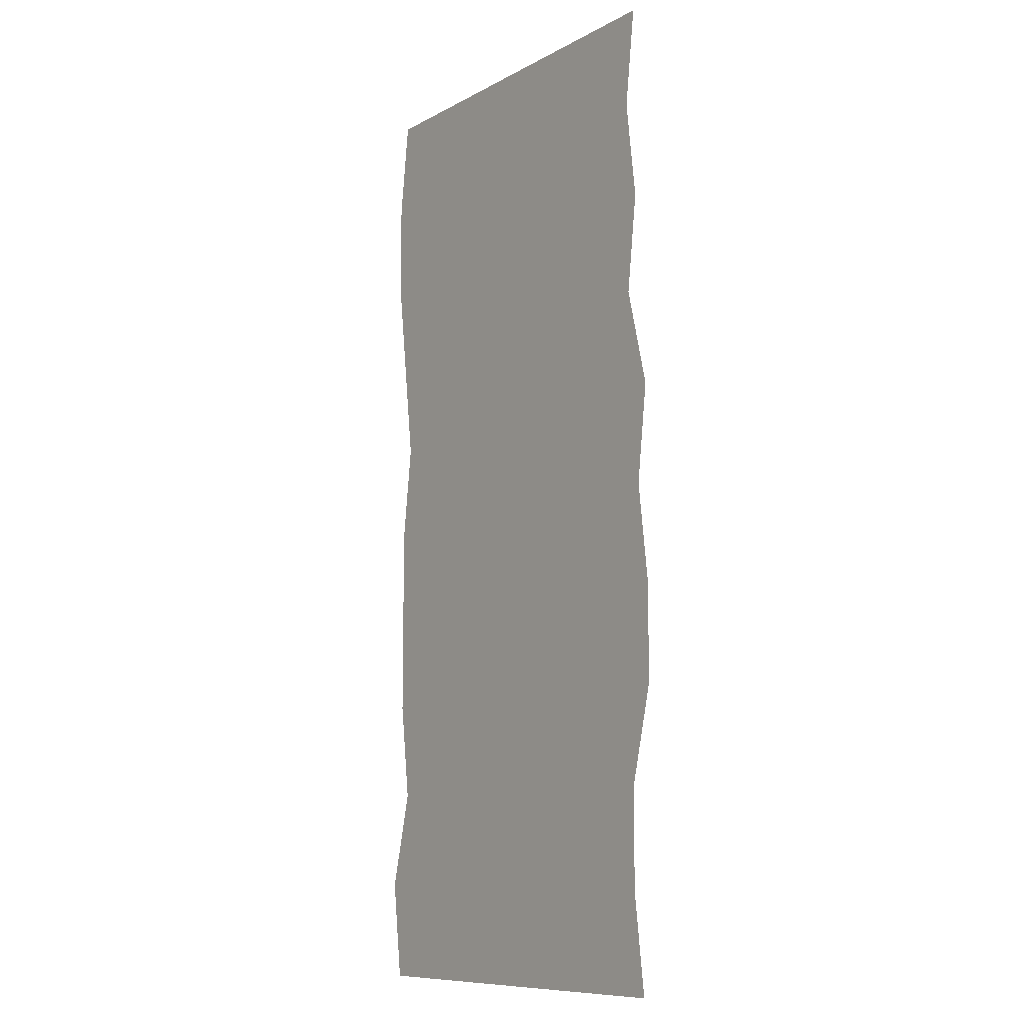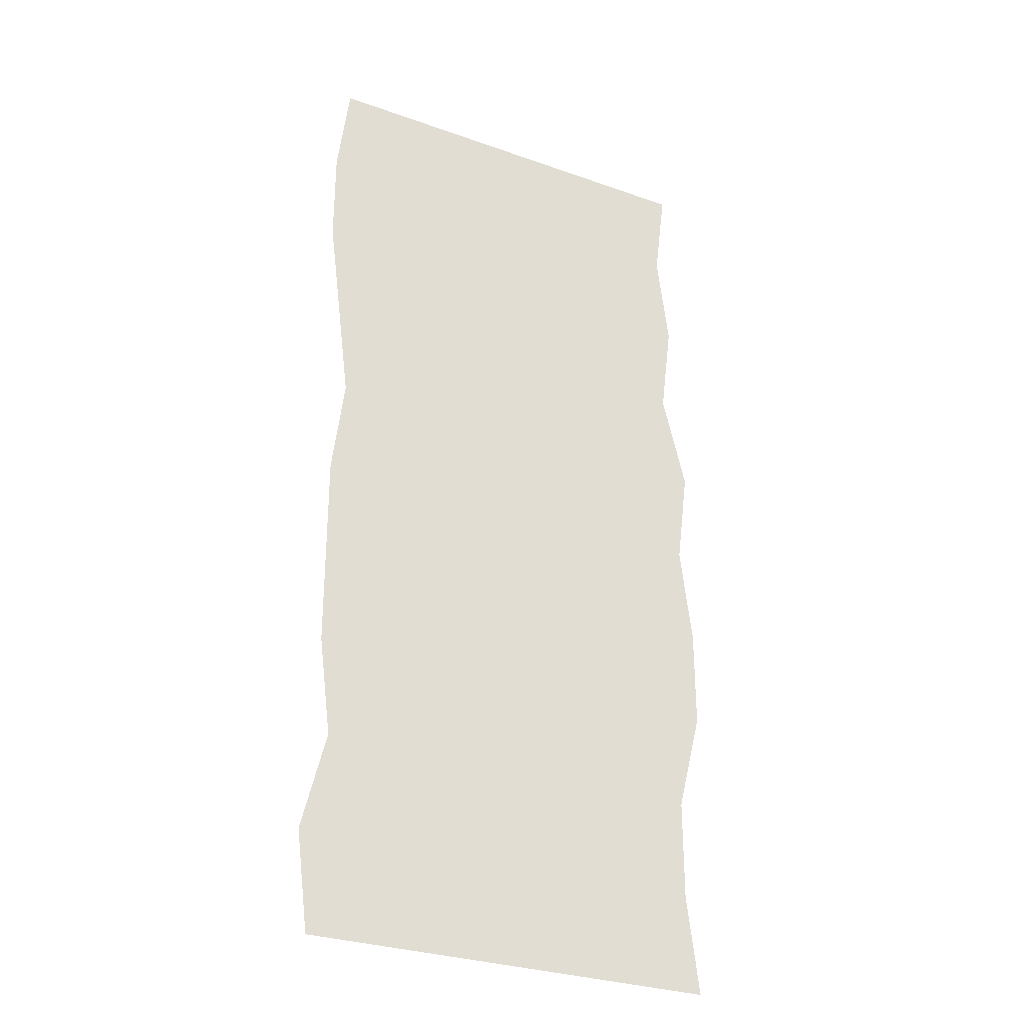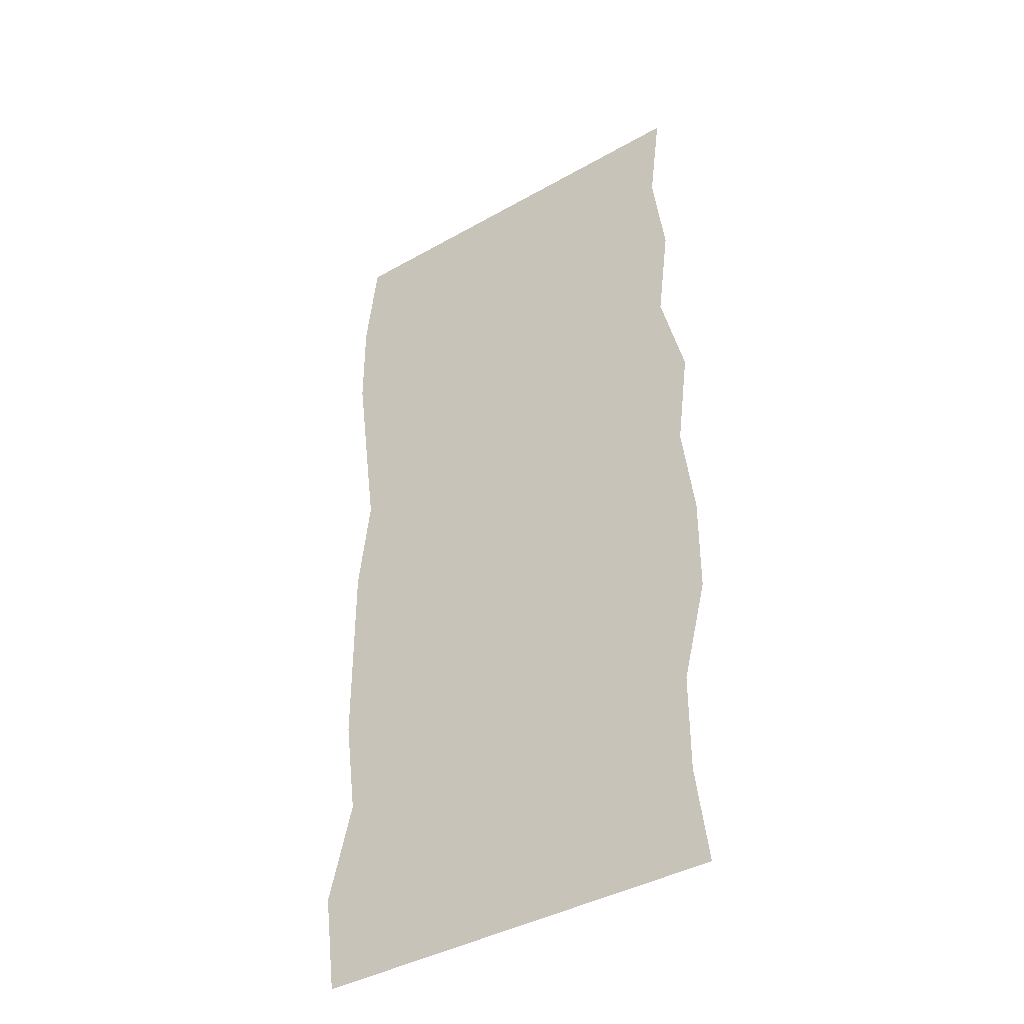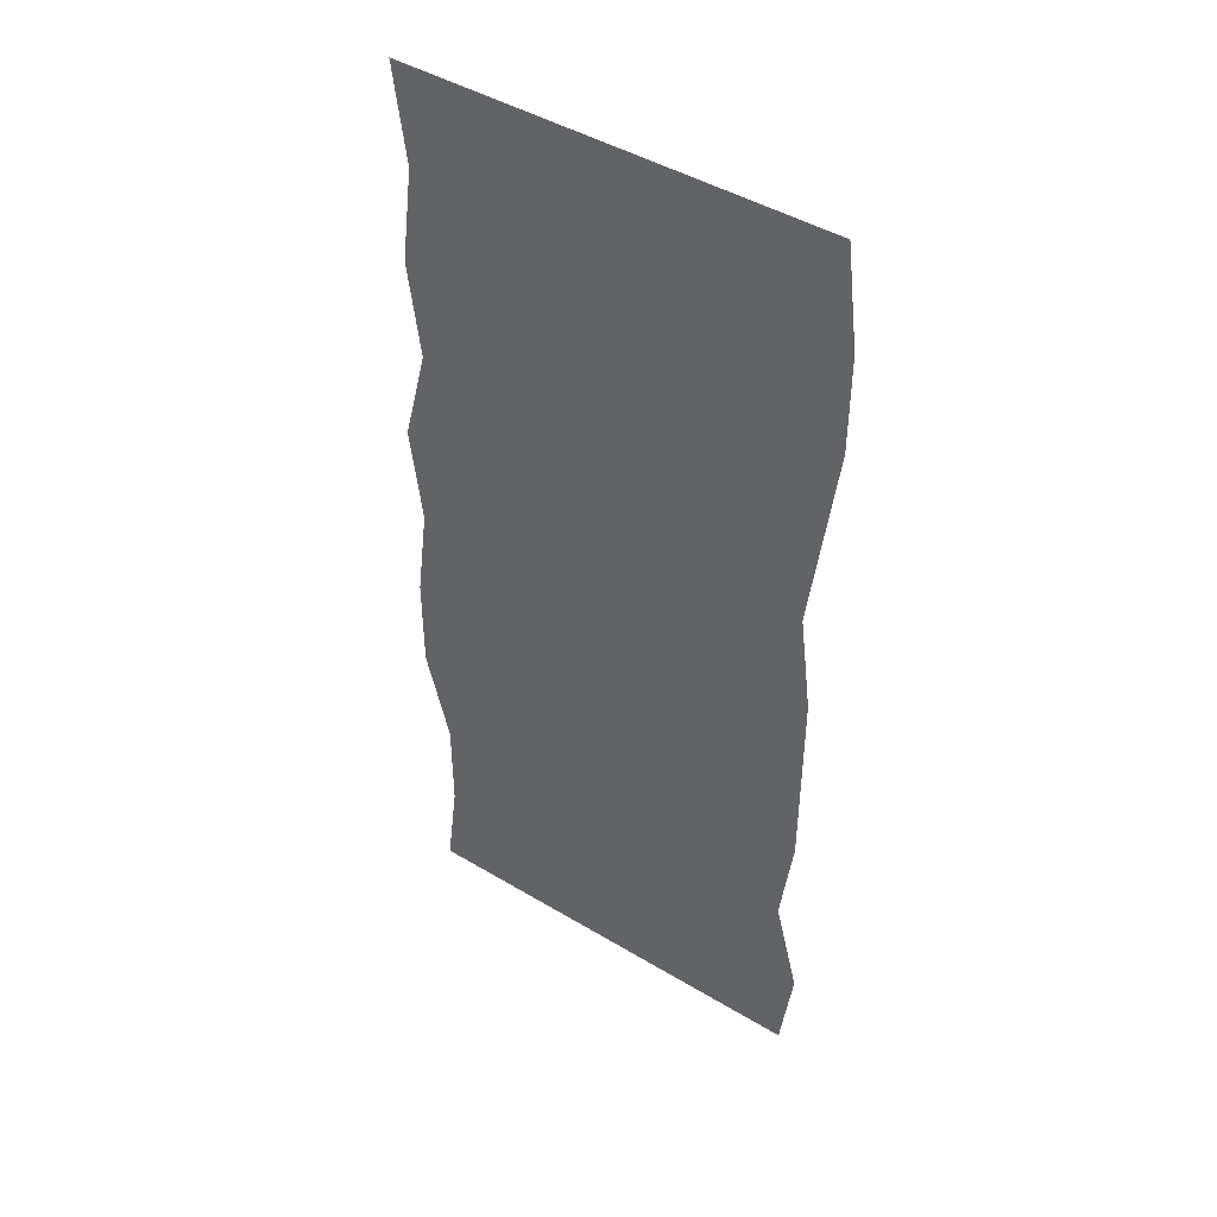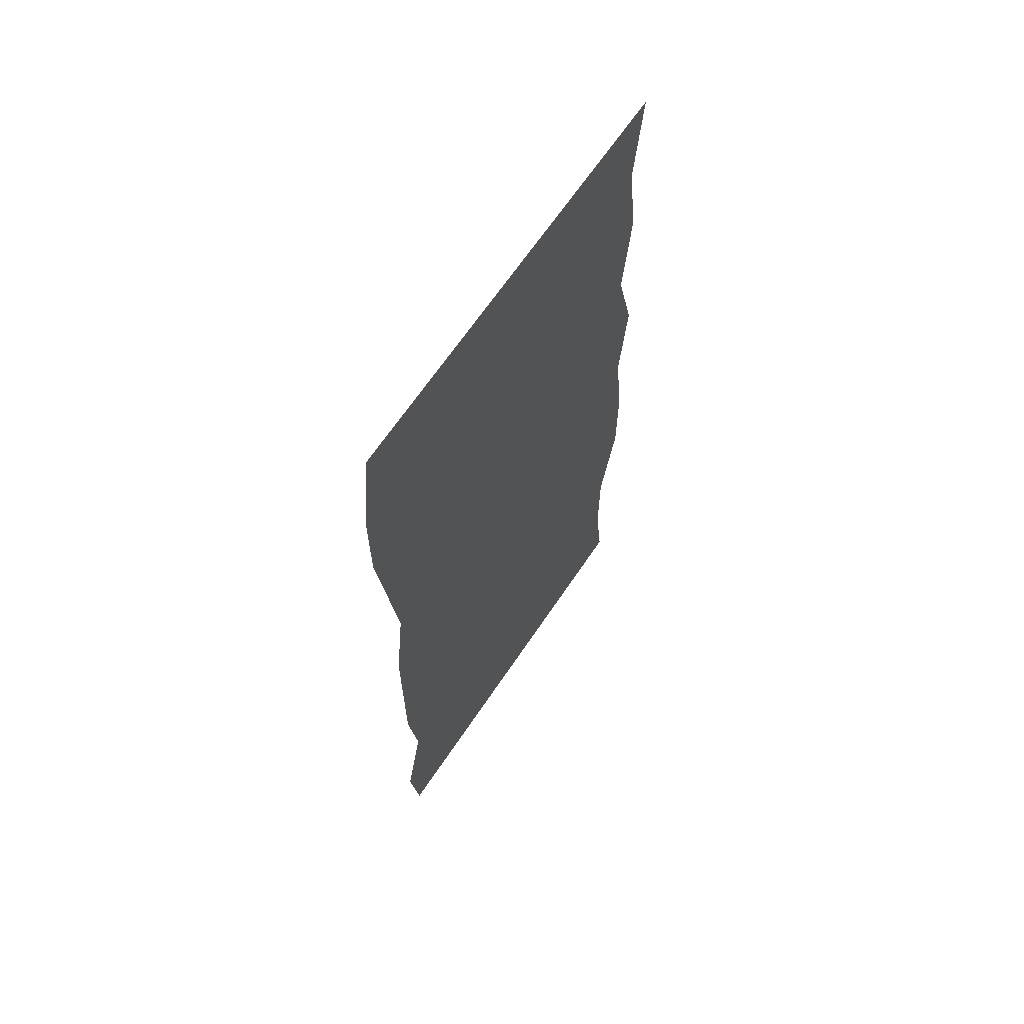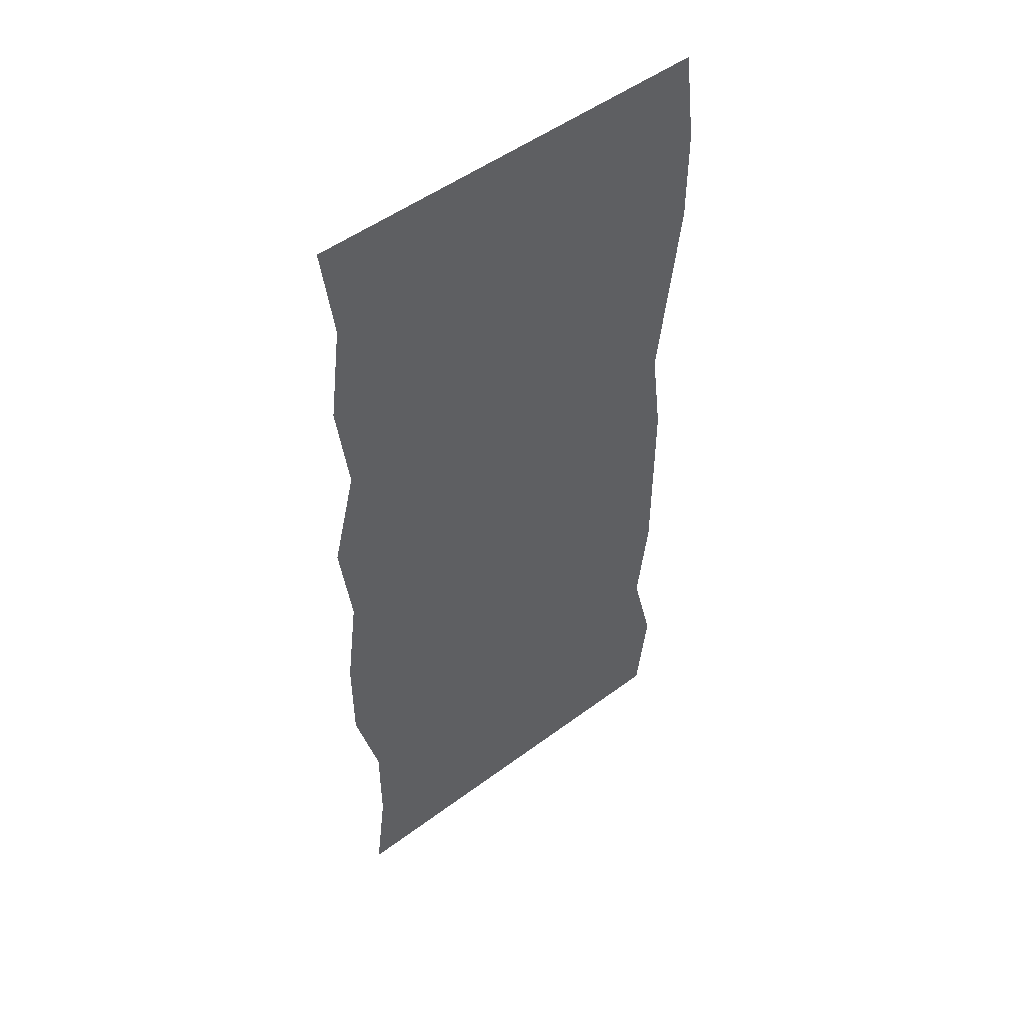
<metadata>
{"format":"obj","ext":"obj","renderer":"f3d","projection":"perspective","resolution":1024,"background":"white","views":[{"elev":-9.8,"azim":-126.4,"up":"+Z"},{"elev":-29.8,"azim":152.5,"up":"+Z"},{"elev":-40.1,"azim":-145.0,"up":"+Z"},{"elev":45.2,"azim":34.8,"up":"+Z"},{"elev":66.2,"azim":123.9,"up":"+Z"},{"elev":50.2,"azim":-39.3,"up":"+Z"}]}
</metadata>
<code>
v 140 0 -2240
v 70 0 -2800
v 840 0 -2800
v 910 0 -2240
v -910 0 -2240
v -840 0 -2800
v -70 0 -1680
v 770 0 -1680
v -770 0 -1680
v 0 0 -1120
v 840 0 -1120
v -840 0 -1120
v -770 0 -560
v -140 0 -560
v 840 0 -560
v -840 0 0
v -70 0 0
v 700 0 0
v -770 0 560
v 0 0 560
v 700 0 560
v -700 0 1120
v 0 0 1120
v 910 0 1120
v -770 0 1680
v -70 0 1680
v 840 0 1680
v -910 0 2240
v 140 0 2240
v 770 0 2240
v -840 0 2800
v 70 0 2800
v 840 0 2800
v 1260 0 2240
v 1190 0 2800
v 1260 0 1680
v 1190 0 1120
v 1120 0 560
v 1190 0 0
v 1260 0 -2240
v 1190 0 -2800
v 1120 0 -1680
v 1190 0 -1120
v 1190 0 -560
v -1120 0 2240
v -1190 0 2800
v -1190 0 1680
v -1120 0 1120
v -1260 0 560
v -1190 0 0
v -1120 0 -2240
v -1190 0 -2800
v -1120 0 -1680
v -1260 0 -1120
v -1260 0 -560
v -20 0 280
v -20 0 -280
v 20 0 -280
v 20 0 280
v -20 0 1400
v -20 0 840
v 20 0 840
v 20 0 1400
v -20 0 -1400
v -20 0 -840
v 20 0 -840
v 20 0 -1400
v -20 0 1960
v -20 0 2520
v 20 0 2520
v 20 0 1960
v -20 0 -1960
v -20 0 -2520
v 20 0 -2520
v 20 0 -1960
f 34 35 33
f 33 30 34
f 36 34 30
f 30 27 36
f 36 37 24
f 24 27 36
f 37 38 21
f 21 24 37
f 39 38 21
f 21 18 39
f 40 41 3
f 3 4 40
f 42 40 4
f 4 8 42
f 42 43 11
f 11 8 42
f 43 44 15
f 15 11 43
f 39 44 15
f 15 18 39
f 45 46 31
f 31 28 45
f 47 45 28
f 28 25 47
f 47 48 22
f 22 25 47
f 48 49 19
f 19 22 48
f 50 49 19
f 19 16 50
f 51 52 6
f 6 5 51
f 53 51 5
f 5 9 53
f 53 54 12
f 12 9 53
f 54 55 13
f 13 12 54
f 50 55 13
f 13 16 50
f 56 57 58
f 58 59 56
f 60 61 62
f 62 63 60
f 64 65 66
f 66 67 64
f 68 69 70
f 70 71 68
f 72 73 74
f 74 75 72
f 1 2 3
f 3 4 1
f 1 7 8
f 8 4 1
f 10 7 8
f 8 11 10
f 12 9 7
f 7 10 12
f 12 13 14
f 14 10 12
f 16 19 20
f 20 17 16
f 22 19 20
f 20 23 22
f 23 20 21
f 21 24 23
f 28 25 26
f 26 29 28
f 28 31 32
f 32 29 28
f 5 6 2
f 2 1 5
f 5 9 7
f 7 1 5
f 10 14 15
f 15 11 10
f 16 13 14
f 14 17 16
f 17 14 15
f 15 18 17
f 17 20 21
f 21 18 17
f 22 25 26
f 26 23 22
f 23 26 27
f 27 24 23
f 29 26 27
f 27 30 29
f 29 32 33
f 33 30 29

</code>
